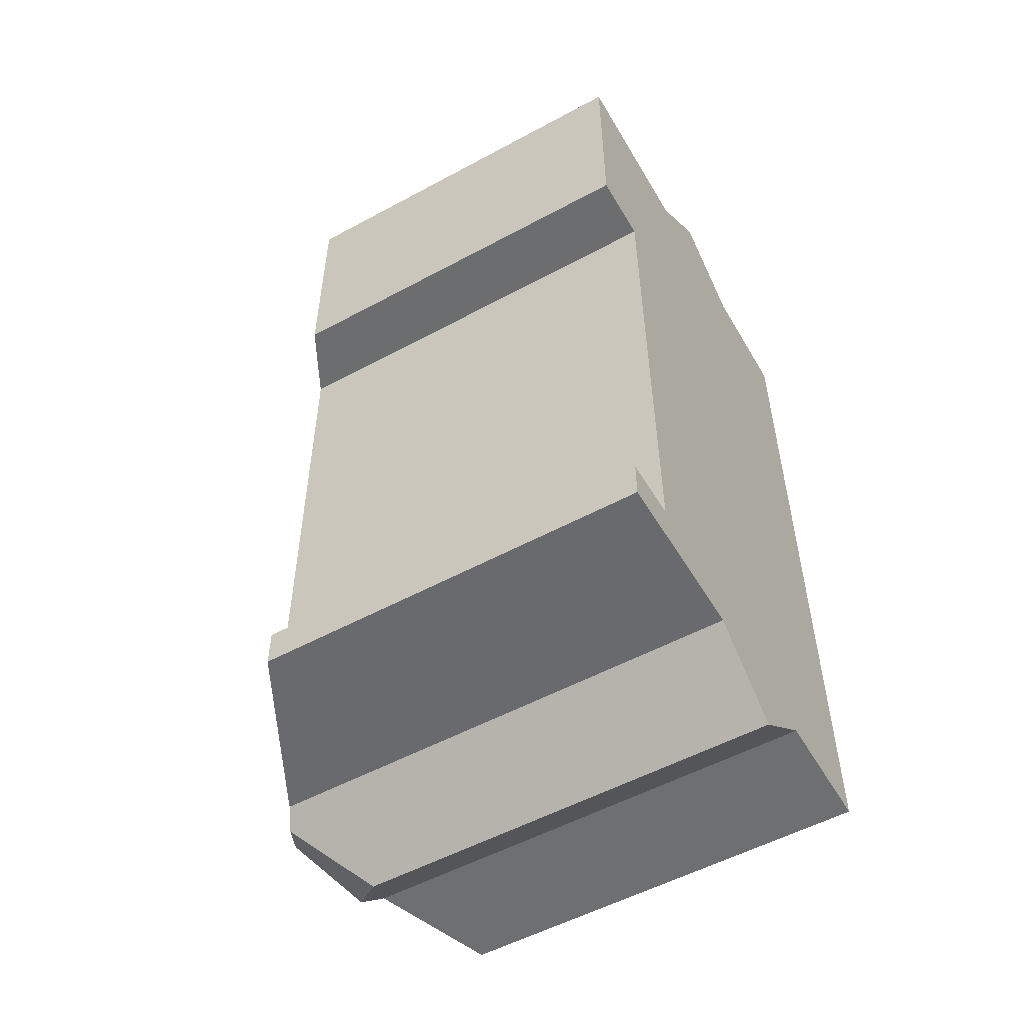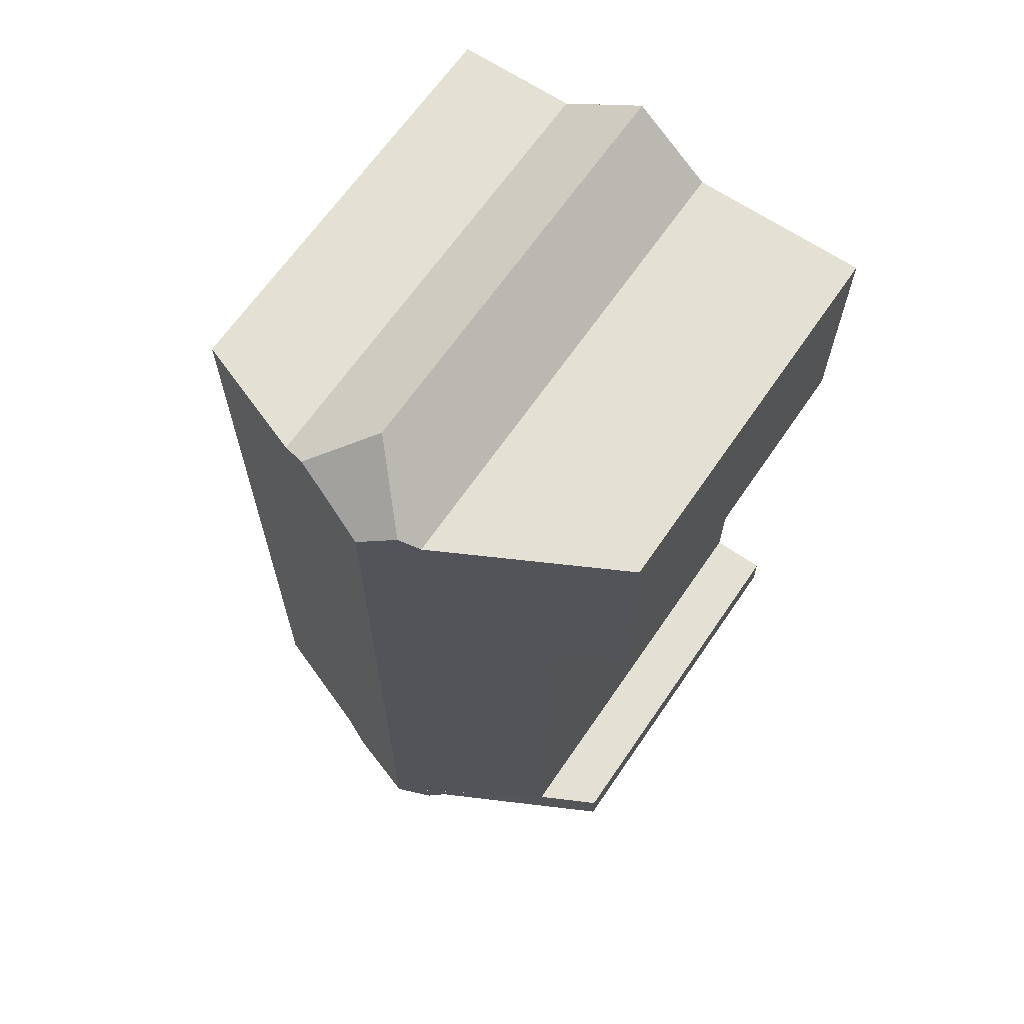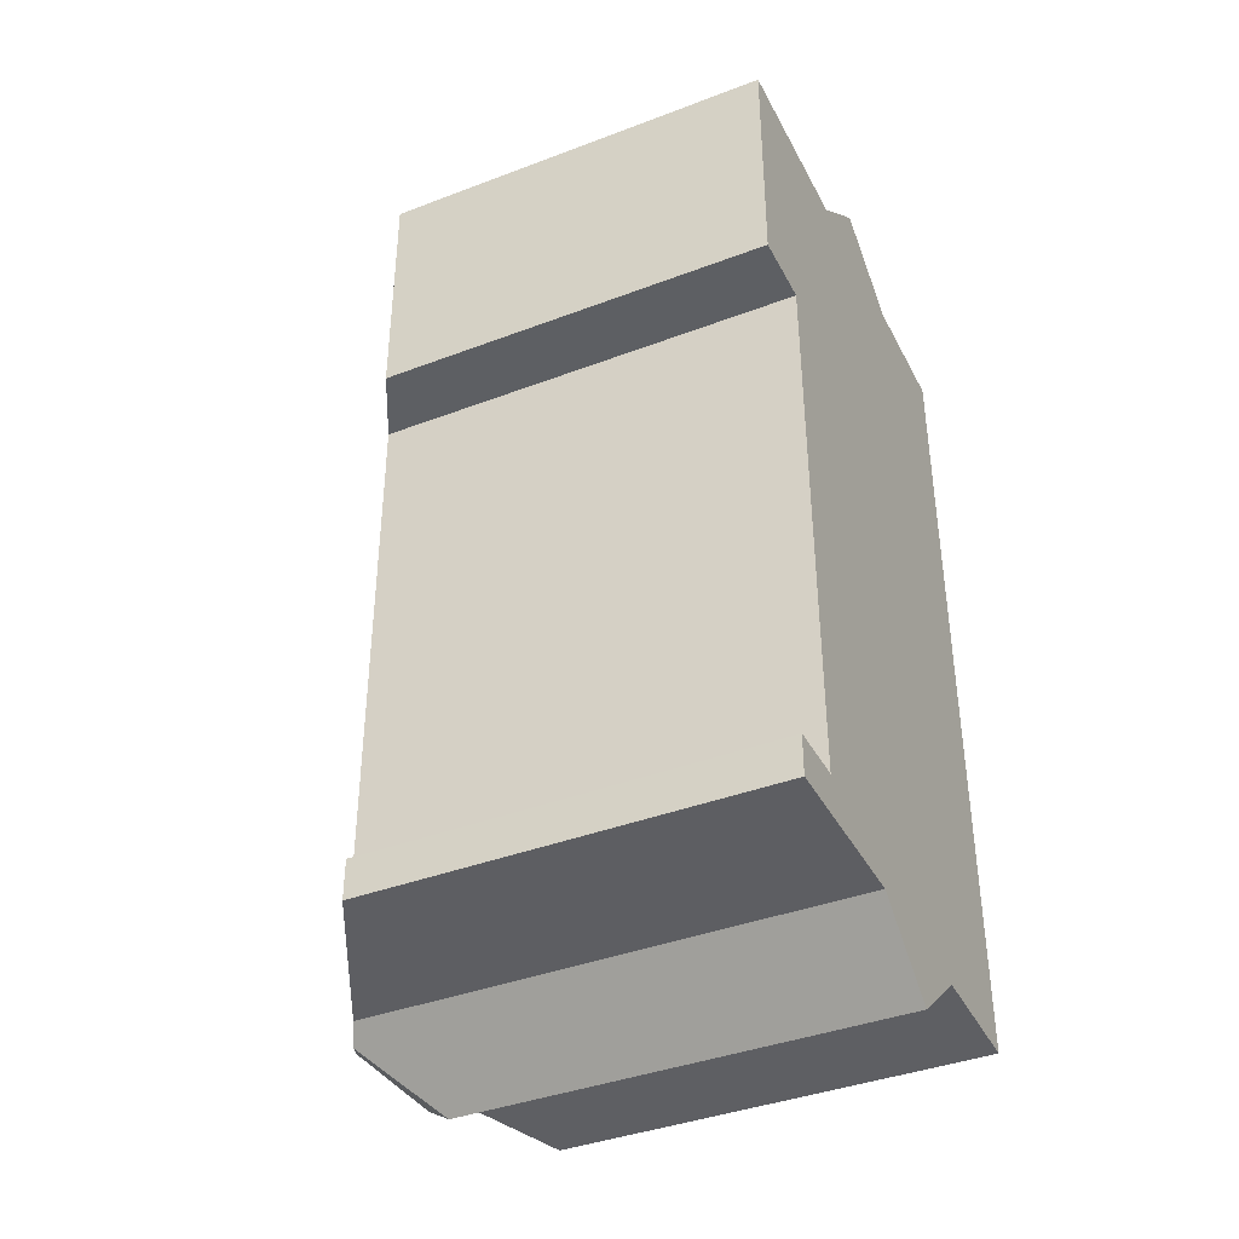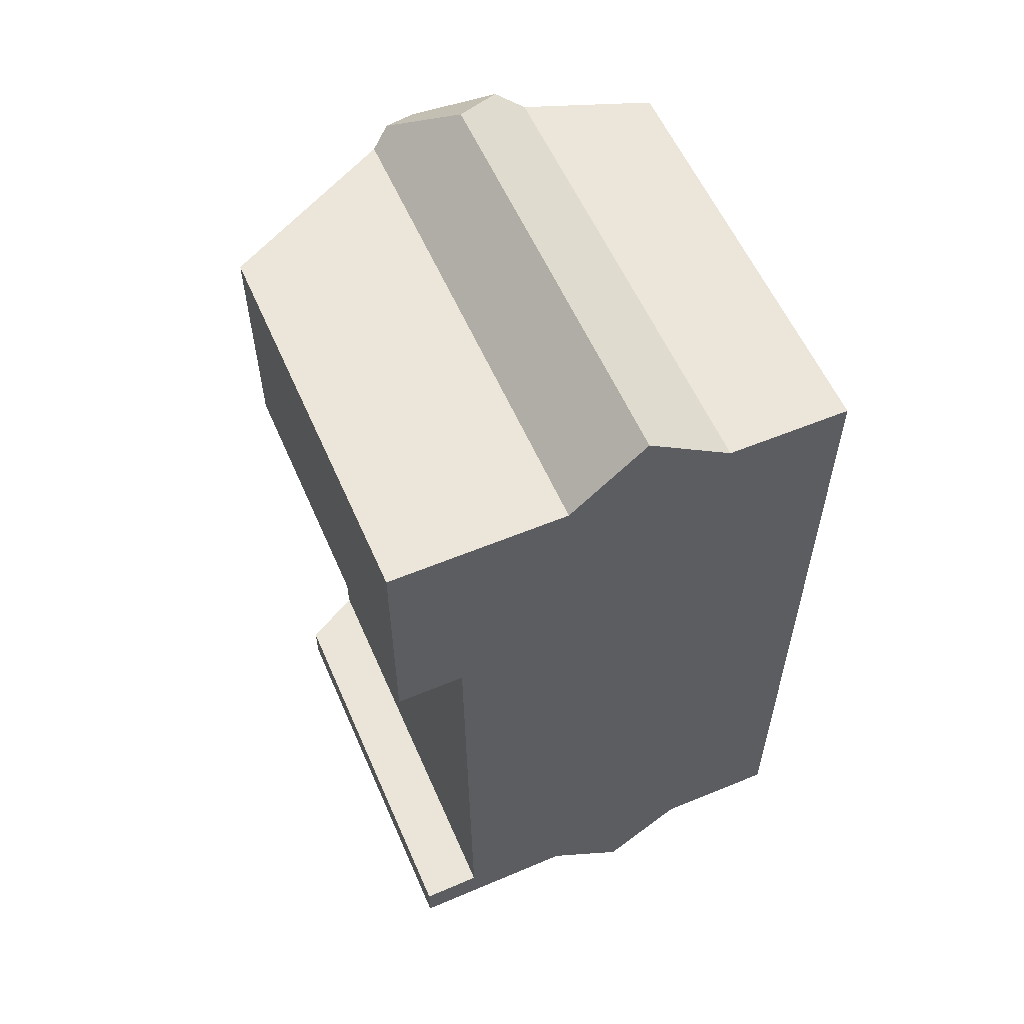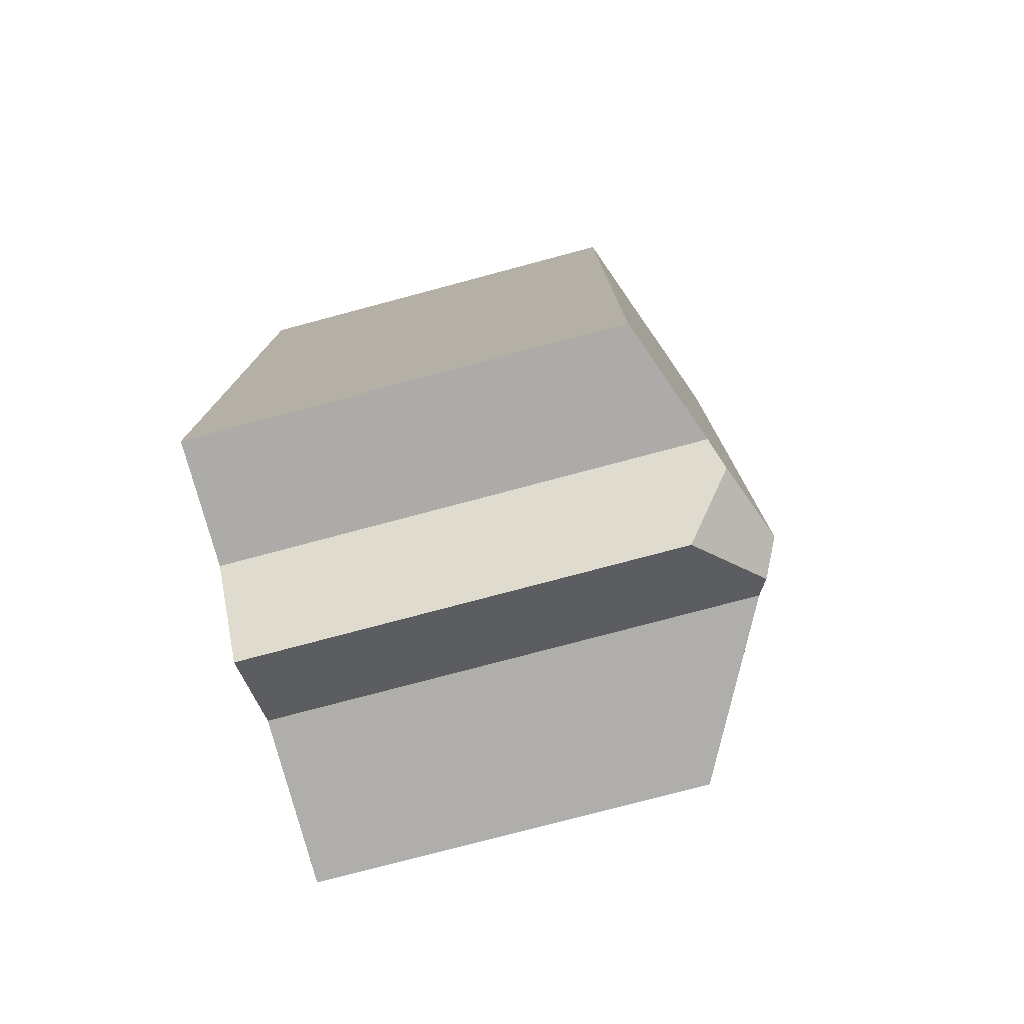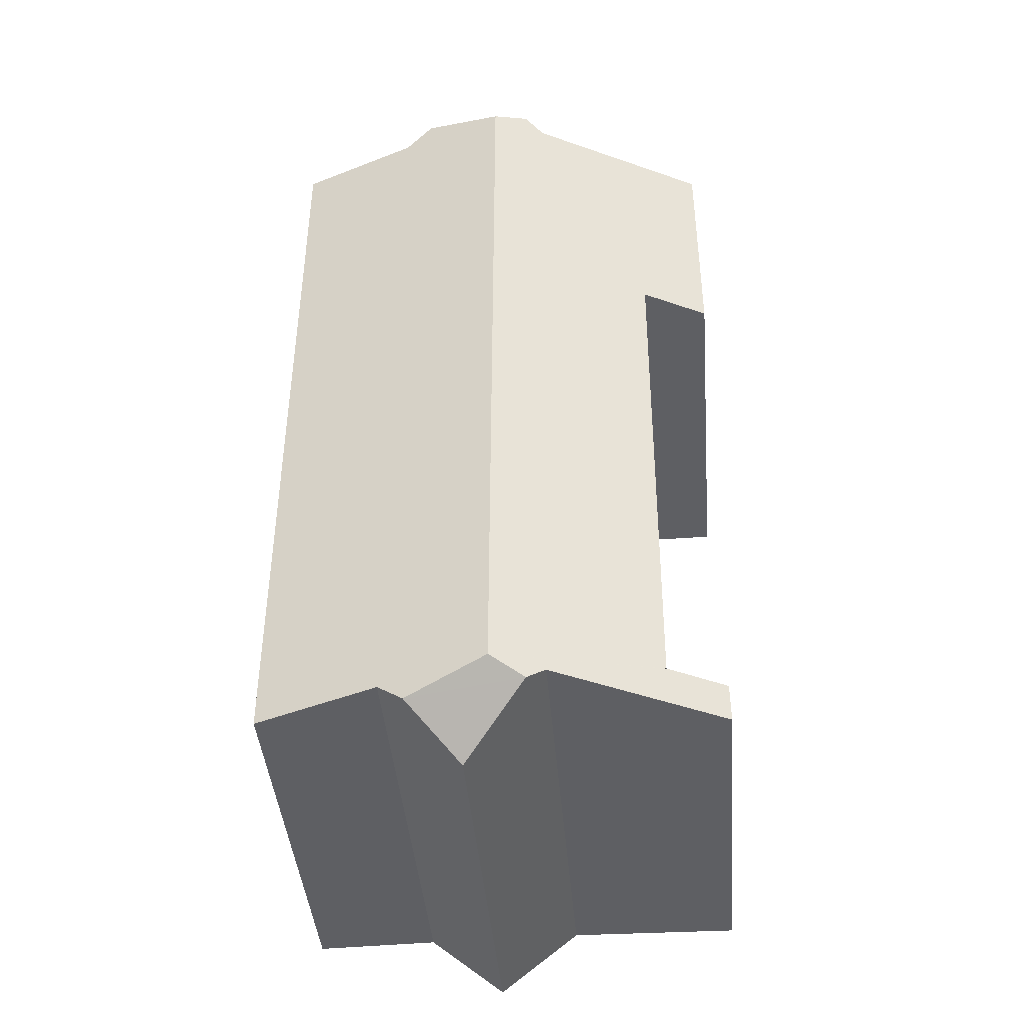
<metadata>
{"format":"obj","ext":"obj","renderer":"f3d","projection":"perspective","resolution":1024,"background":"white","views":[{"elev":-53.7,"azim":-60.0,"up":"+Z"},{"elev":65.7,"azim":-145.6,"up":"+Z"},{"elev":-39.5,"azim":-64.7,"up":"+Z"},{"elev":57.8,"azim":-23.5,"up":"+Z"},{"elev":-77.3,"azim":104.9,"up":"+Z"},{"elev":-41.9,"azim":-175.3,"up":"+Z"}]}
</metadata>
<code>
v  1.216 7.401 -13.35
v  0.194 6.863 -14.06
v  0.198 6.866 -13.37
v  1.219 7.402 -14.05
v  4.066 8.898 -14.01
v  3.168 8.426 -14.02
v  3.481 8.59 -14.28
v  0 6.789 4.157e-16
v  1.167 7.394 -4.076
v  0.001 6.781 -4.07
v  1.16 7.399 -0.008
v  1.194 7.4 -8.137
v  1.229 7.408 -13.35
v  3.085 8.411 -0.022
v  3.41 8.582 0.266
v  4.02 8.902 -0.008
v  5.428 8.389 0.415
v  4.415 7.518 1.159
v  5.931 8.221 -14.05
v  5.478 8.387 -14.43
v  8.055 7.435 0.022
v  8.089 7.437 -14.09
v  5.925 8.209 0.049
v  4.584 7.518 -15.17
v  0.198 8.184e-16 -13.37
v  0.194 8.608e-16 -14.06
v  1.229 8.172e-16 -13.35
v  1.167 2.496e-16 -4.076
v  1.194 4.982e-16 -8.137
v  0 0 0
v  0.001 2.492e-16 -4.07
v  1.216 8.172e-16 -13.35
v  3.085 1.347e-18 -0.022
v  1.16 4.899e-19 -0.008
v  5.925 -3e-18 0.049
v  8.055 -1.347e-18 0.022
v  5.931 8.602e-16 -14.05
v  8.089 8.627e-16 -14.09
v  4.584 9.29e-16 -15.17
v  5.478 8.833e-16 -14.43
v  3.168 8.587e-16 -14.02
v  1.219 8.601e-16 -14.05
v  4.415 -7.097e-17 1.159
v  3.41 -1.629e-17 0.266
v  5.428 -2.541e-17 0.415
v  3.481 8.742e-16 -14.28
g defaultobject
f 1 2 3
f 2 1 4
f 4 1 5
f 4 5 6
f 6 5 7
f 8 9 10
f 9 8 11
f 12 5 13
f 5 12 9
f 5 9 11
f 5 11 14
f 5 14 15
f 5 15 16
f 17 15 18
f 15 17 16
f 5 19 20
f 19 21 22
f 21 19 5
f 21 5 16
f 21 16 23
f 23 16 17
f 7 20 24
f 20 7 5
f 2 25 3
f 25 2 26
f 27 12 13
f 12 27 9
f 9 27 28
f 28 27 29
f 10 30 8
f 30 10 31
f 3 32 1
f 32 3 25
f 1 27 13
f 27 1 32
f 11 33 14
f 33 11 8
f 33 8 30
f 33 30 34
f 35 21 23
f 21 35 36
f 28 10 9
f 10 28 31
f 22 37 19
f 37 22 38
f 19 24 20
f 24 19 37
f 24 37 39
f 39 37 40
f 41 4 6
f 4 41 2
f 2 41 26
f 26 41 42
f 14 18 15
f 18 14 33
f 18 33 43
f 43 33 44
f 18 23 17
f 23 18 35
f 35 18 43
f 35 43 45
f 21 38 22
f 38 21 36
f 24 6 7
f 6 24 41
f 41 24 39
f 41 39 46
f 40 46 39
f 46 40 37
f 45 33 35
f 33 45 44
f 44 45 43
f 36 37 38
f 37 36 46
f 46 36 41
f 41 36 42
f 42 36 27
f 42 27 26
f 27 36 29
f 29 36 28
f 28 36 31
f 31 36 33
f 31 33 30
f 33 36 35
f 30 33 34
f 27 25 26
f 25 27 32

</code>
